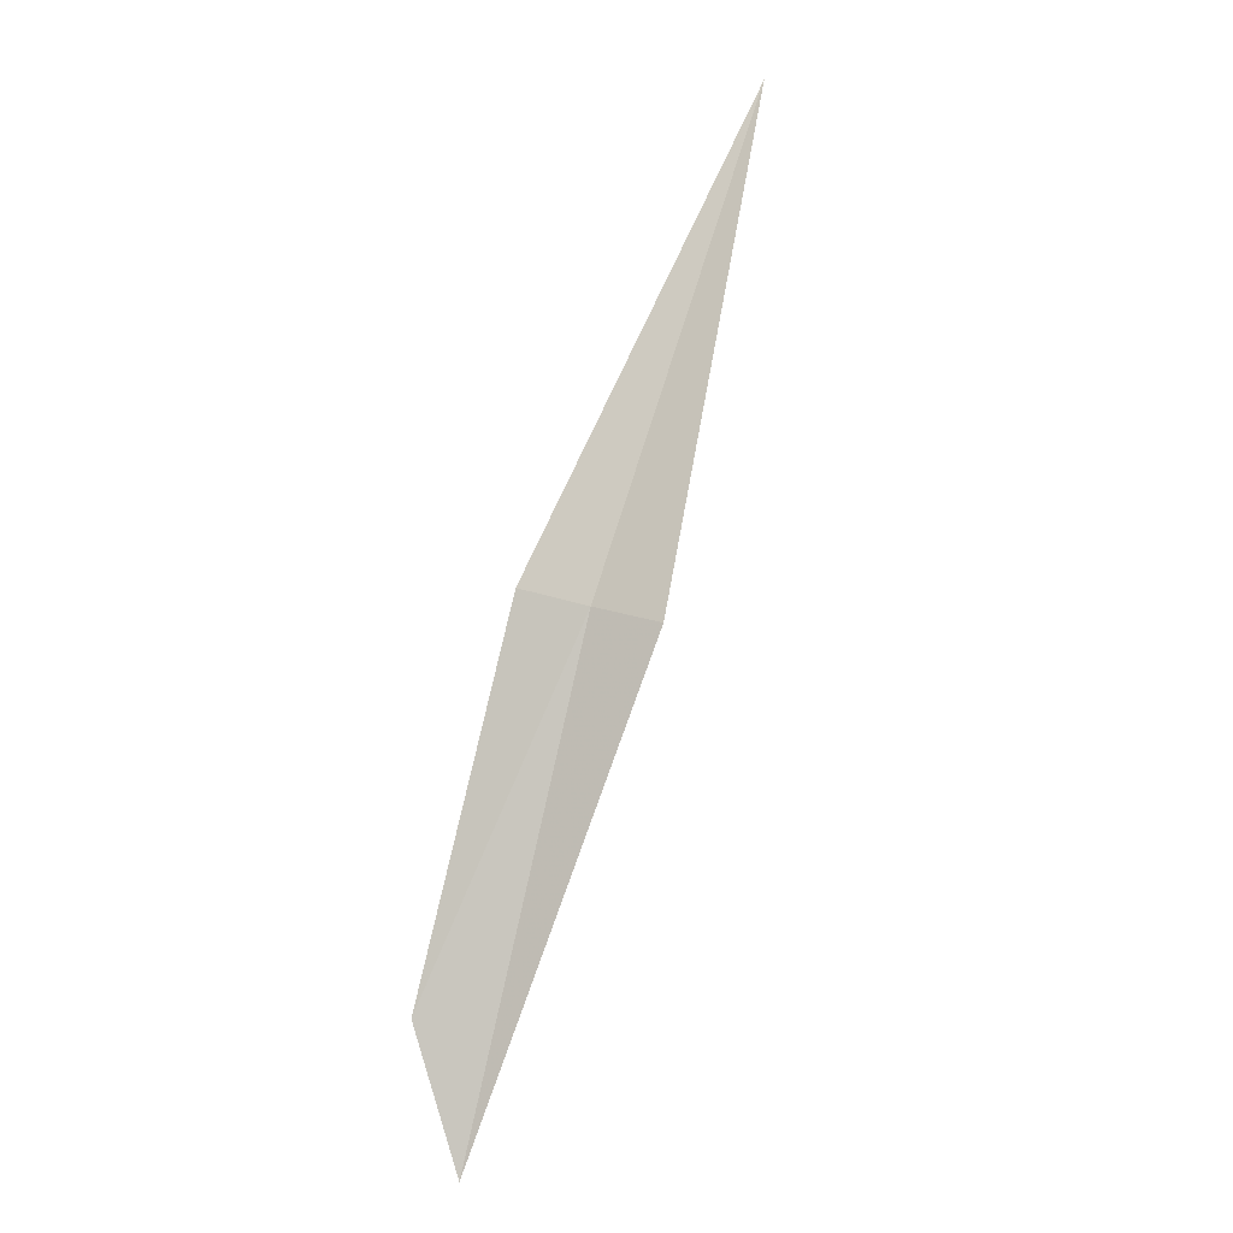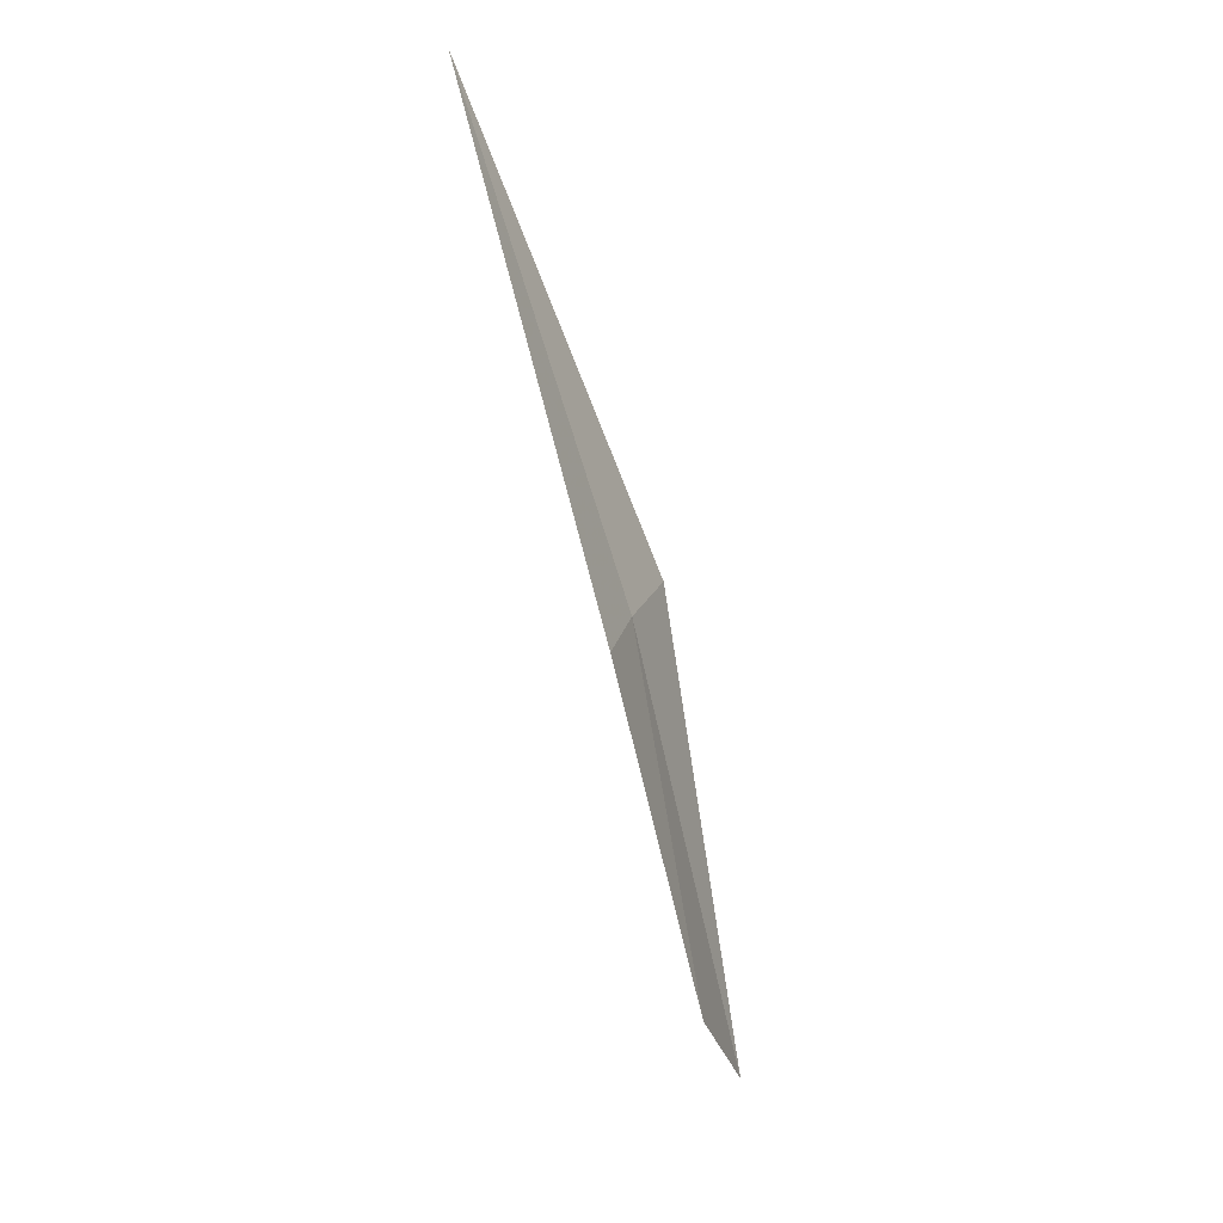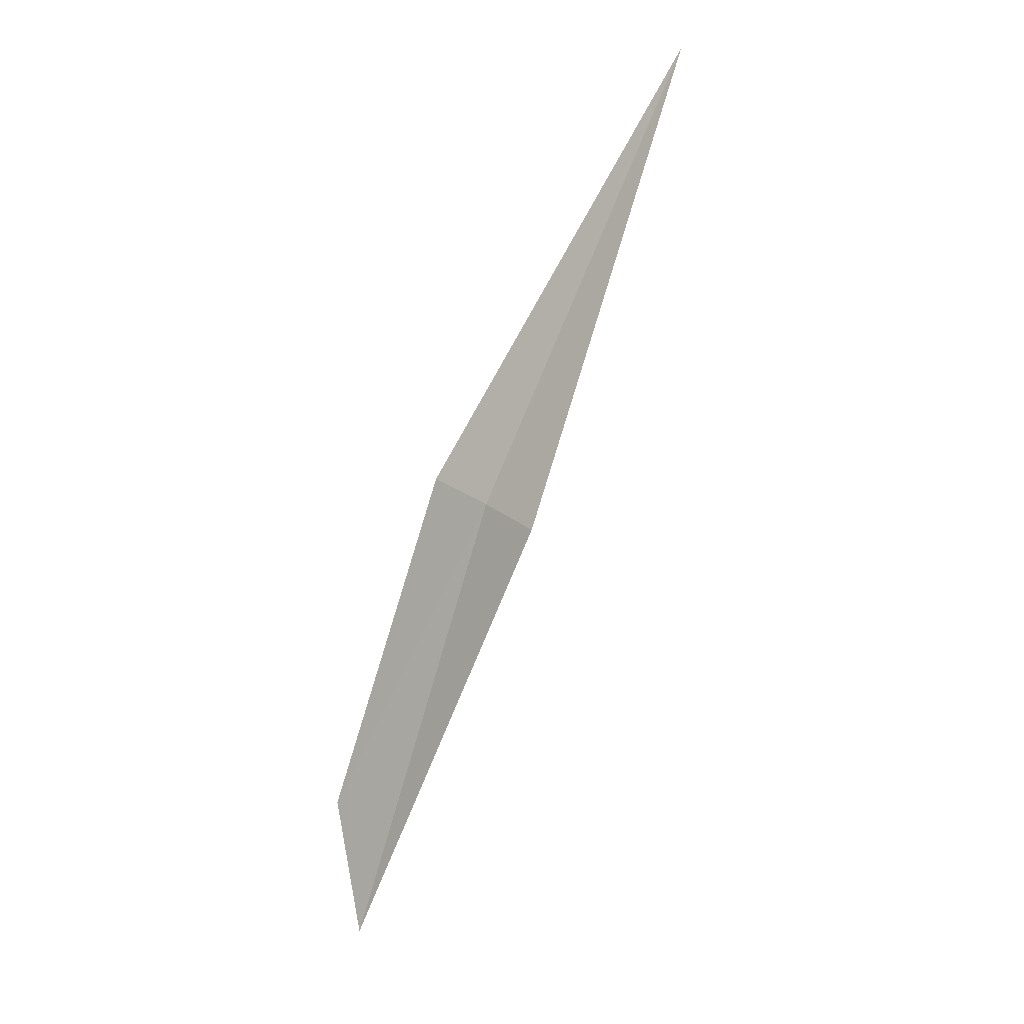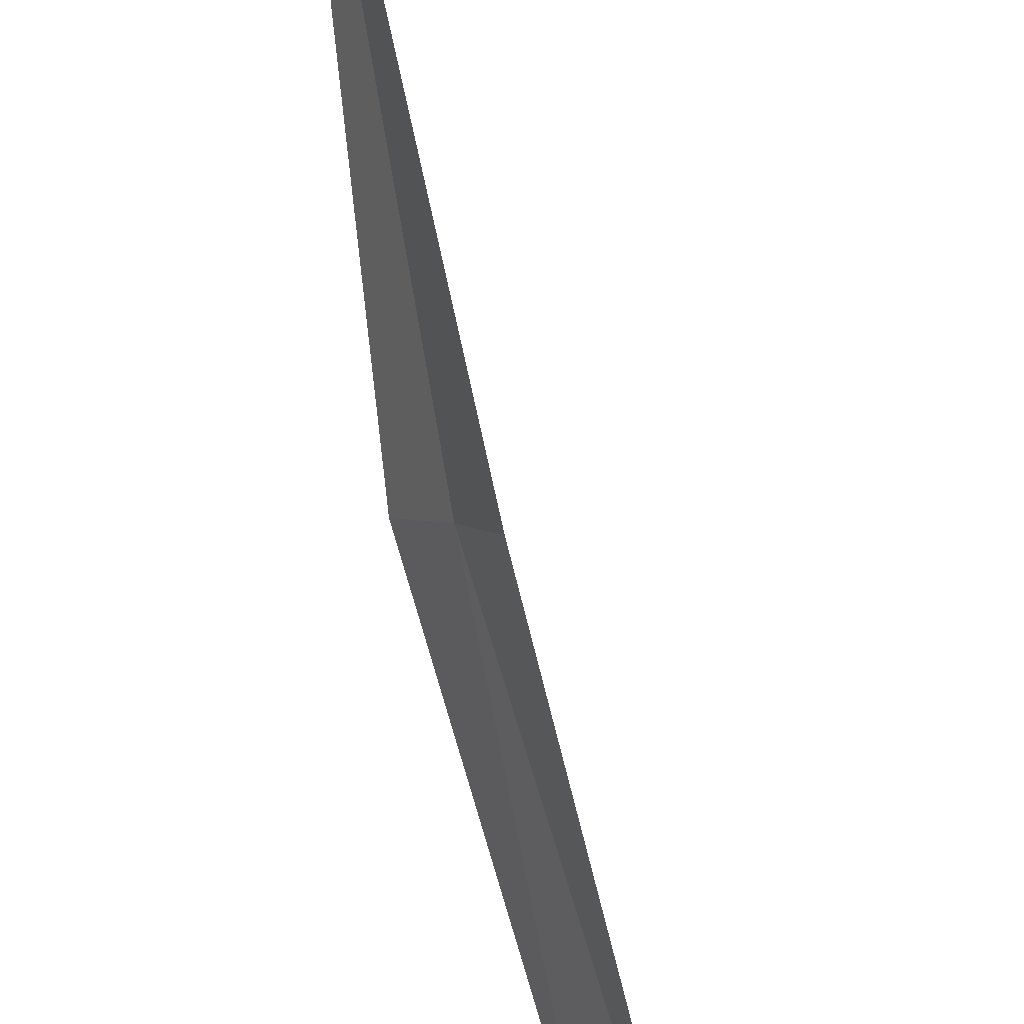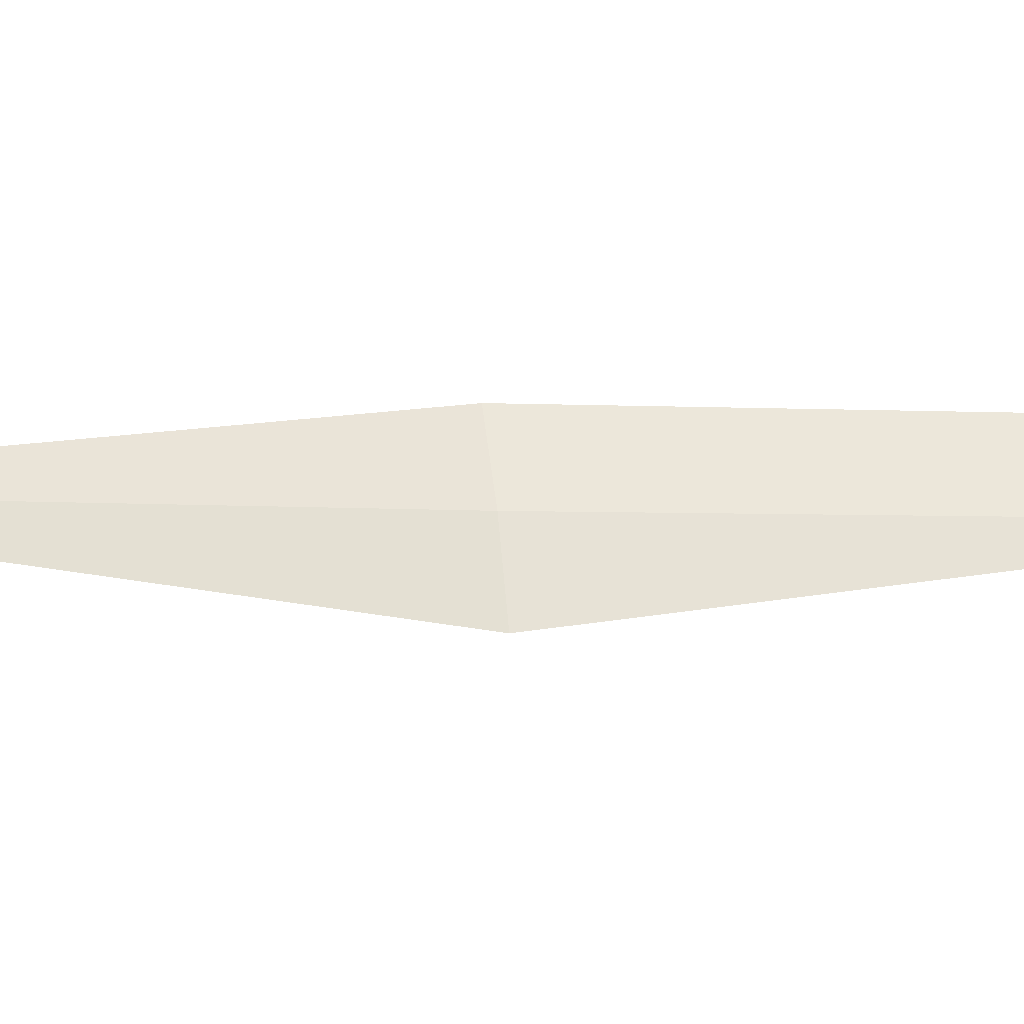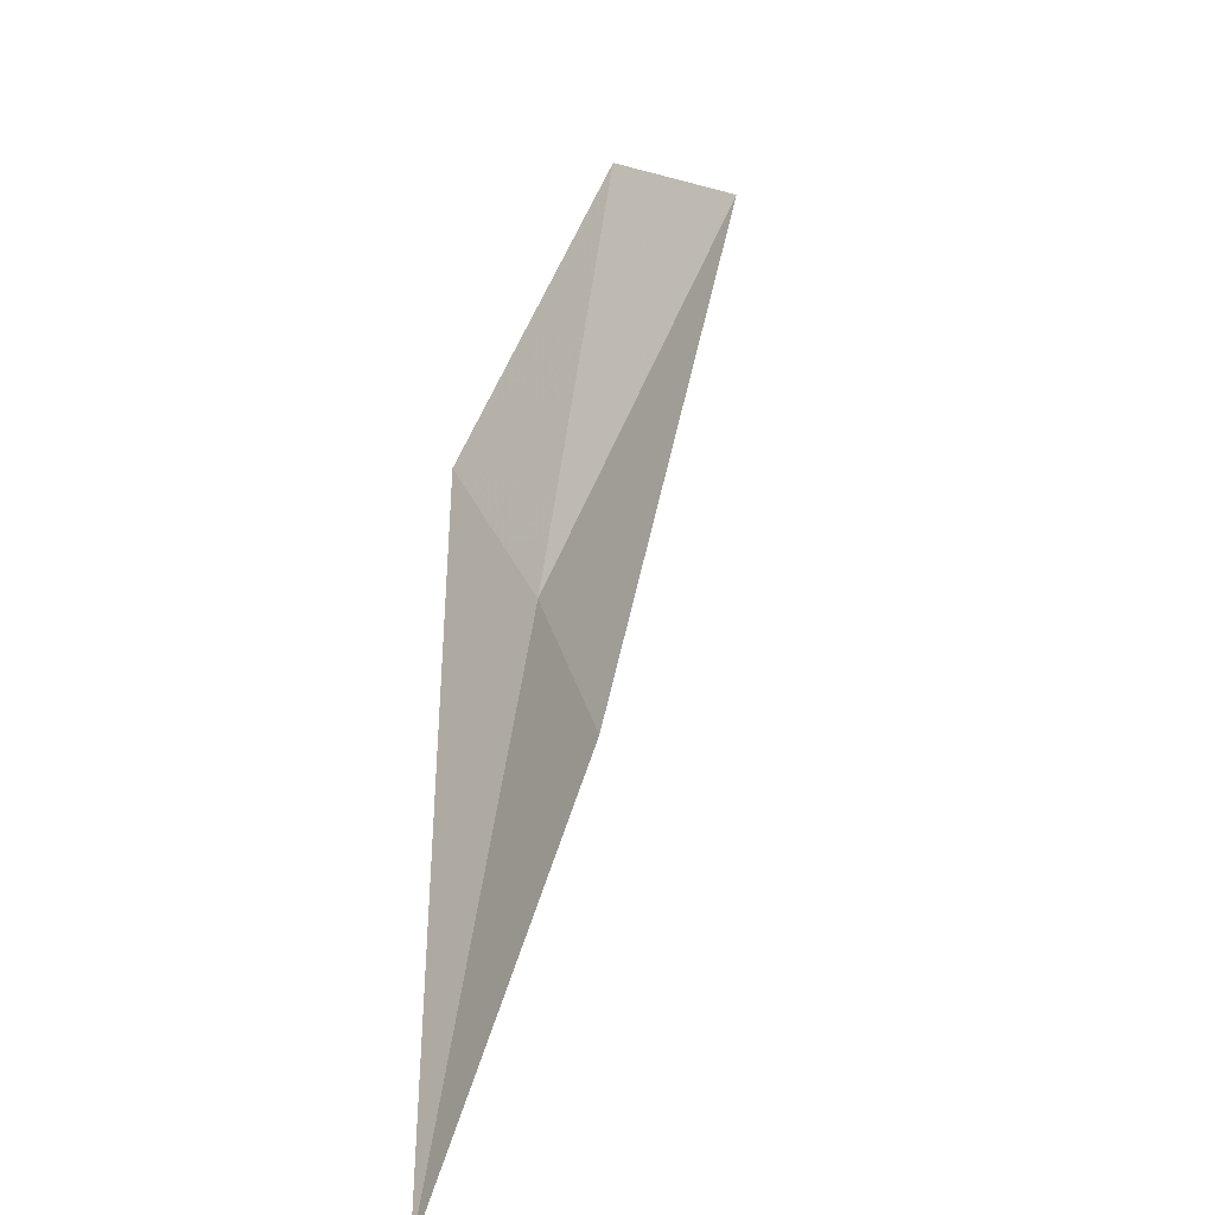
<metadata>
{"format":"obj","ext":"obj","renderer":"f3d","projection":"perspective","resolution":1024,"background":"white","views":[{"elev":8.6,"azim":137.1,"up":"+Y"},{"elev":37.9,"azim":45.6,"up":"+Y"},{"elev":19.8,"azim":158.3,"up":"+Y"},{"elev":-79.3,"azim":-145.4,"up":"+Z"},{"elev":-3.7,"azim":-82.2,"up":"+Z"},{"elev":25.9,"azim":-151.1,"up":"+Z"}]}
</metadata>
<code>
v 3.891 -9.557 4.525
v 3.942 -9.537 4.615
v 4.123 -10.08 4.615
v 4.118 -10.27 4.525
v 3.854 -9.571 4.429
v 3.575 -8.875 4.525
f 1 3 2
f 1 4 3
f 1 5 4
f 1 2 6
f 1 6 5

</code>
